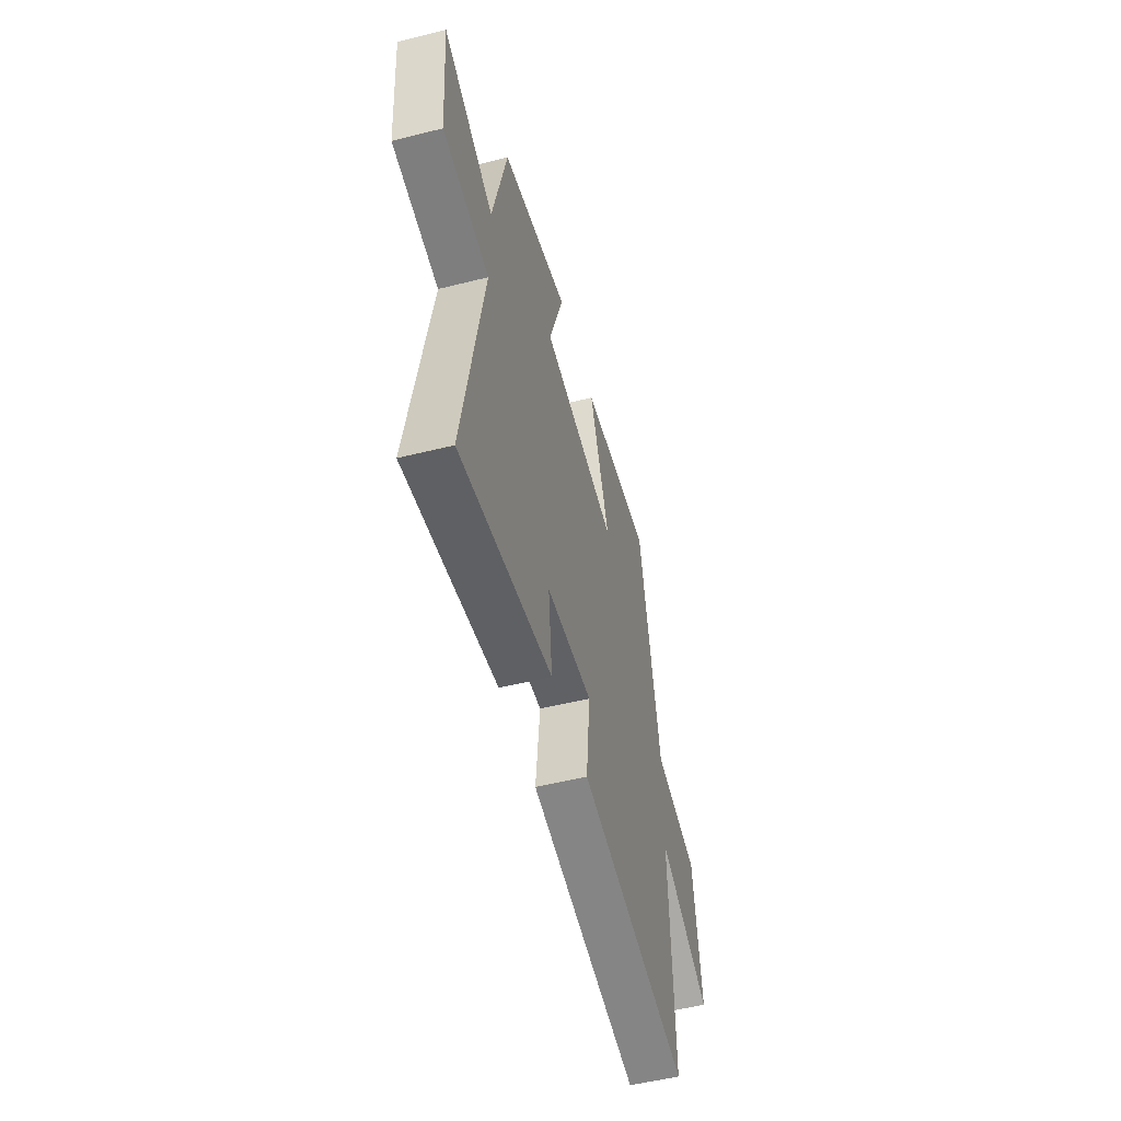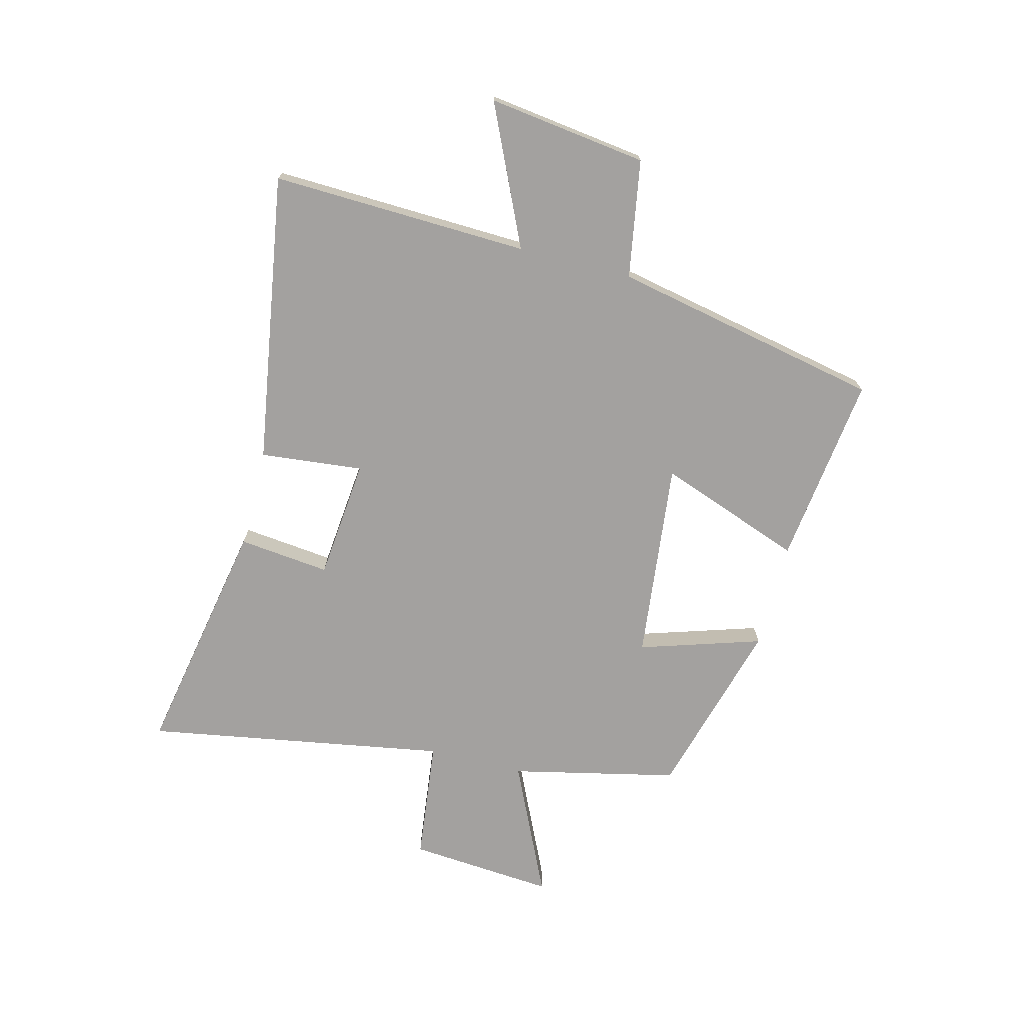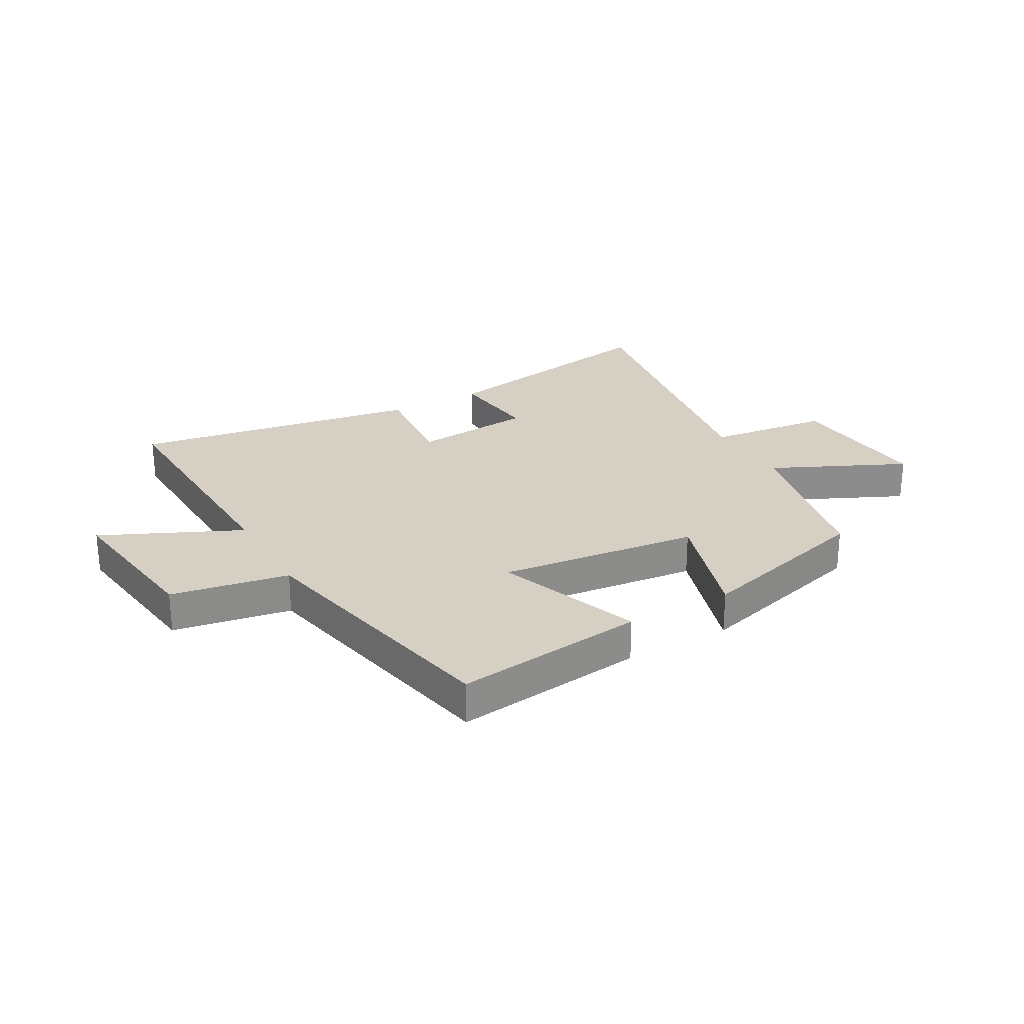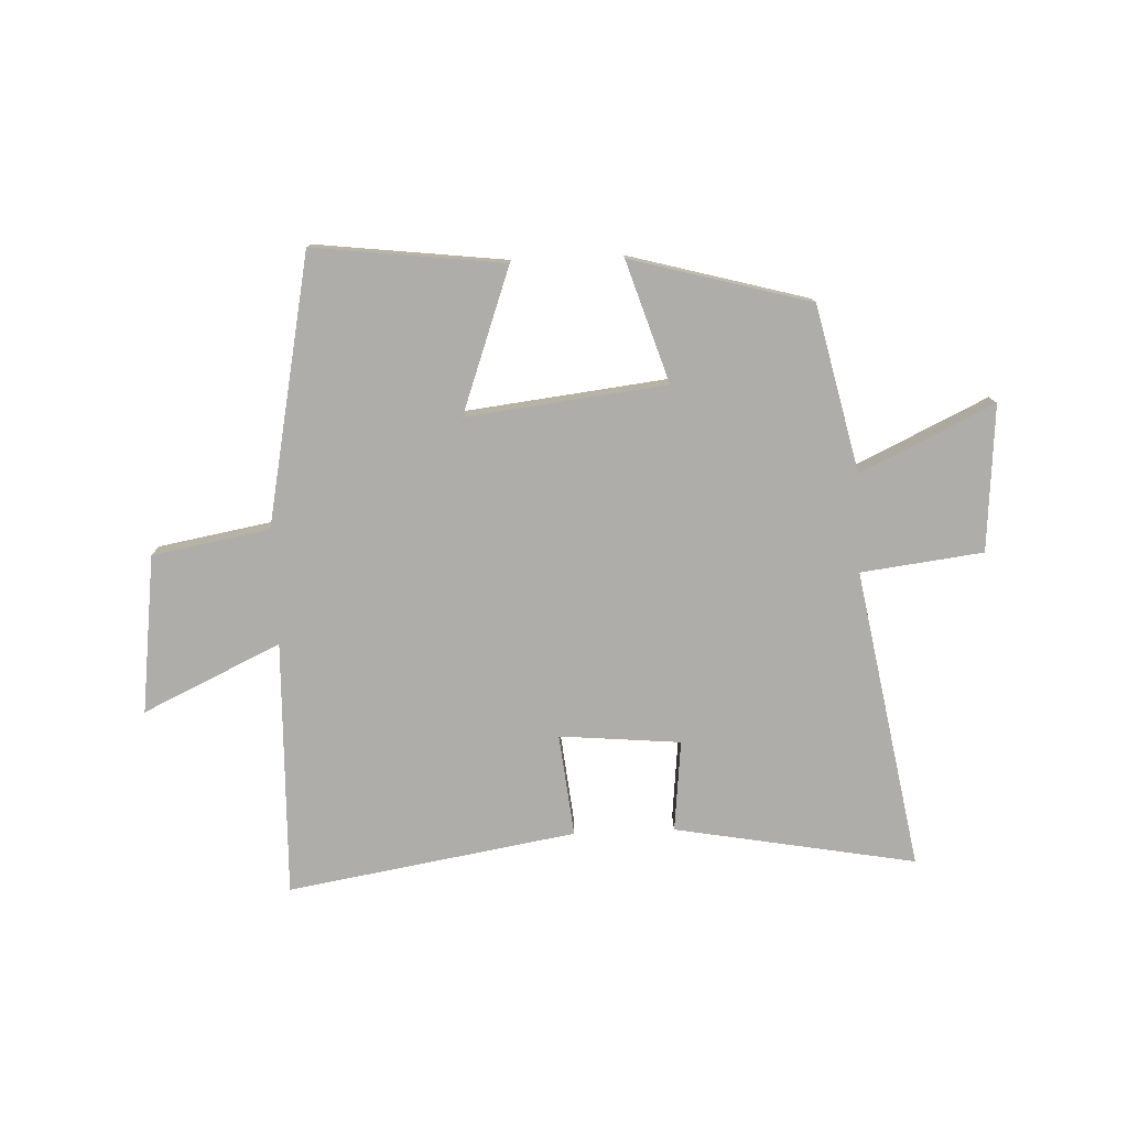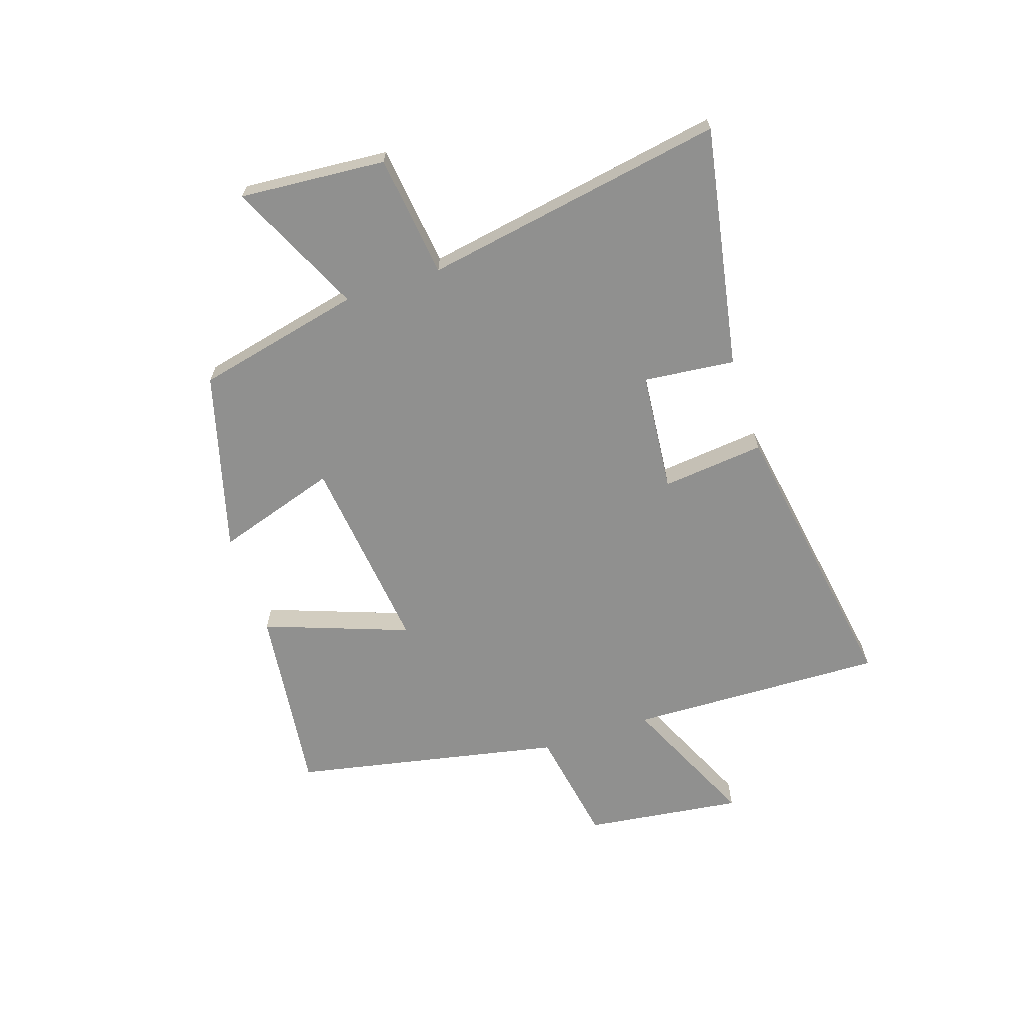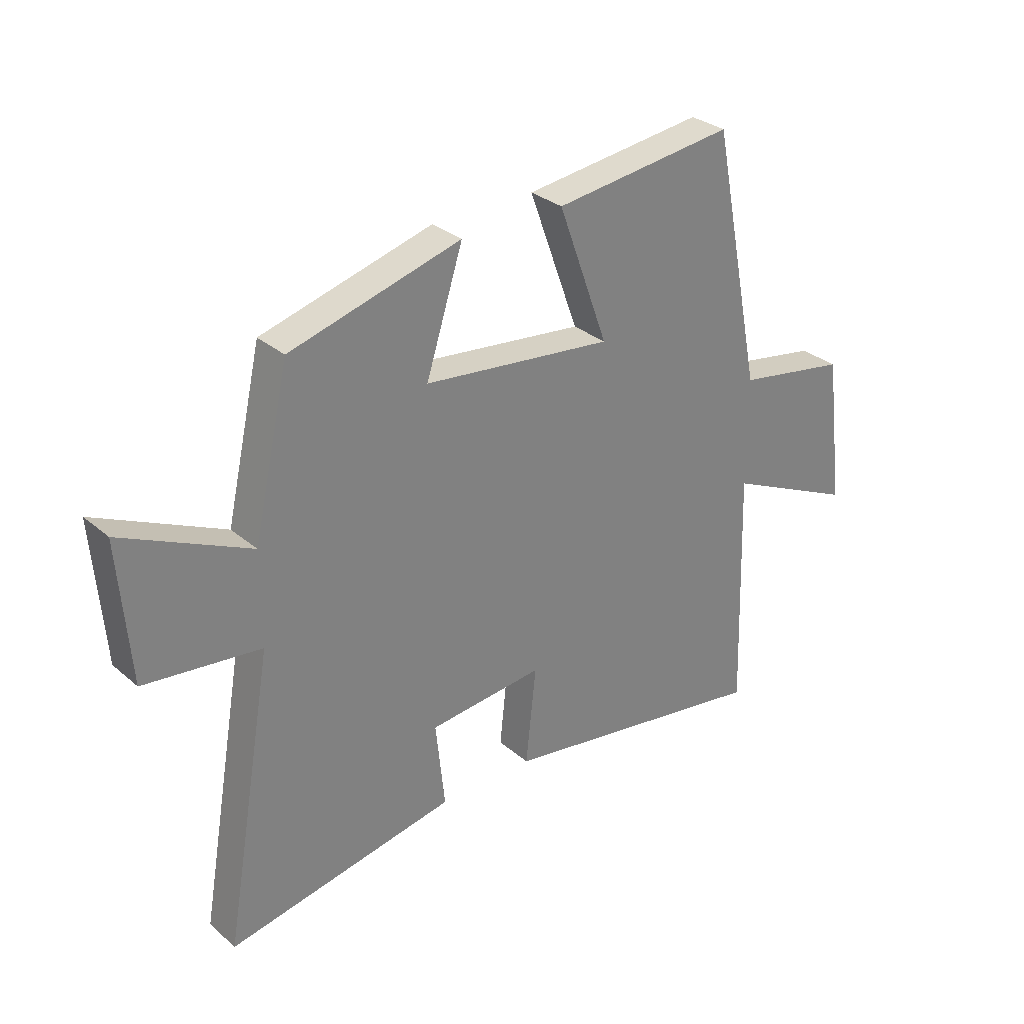
<metadata>
{"format":"obj","ext":"obj","renderer":"f3d","projection":"perspective","resolution":1024,"background":"white","views":[{"elev":-53.0,"azim":105.0,"up":"+Z"},{"elev":-72.3,"azim":-104.5,"up":"+Y"},{"elev":26.0,"azim":-29.5,"up":"+Y"},{"elev":-77.1,"azim":2.5,"up":"+Y"},{"elev":-65.5,"azim":108.3,"up":"+Y"},{"elev":30.5,"azim":140.5,"up":"+Z"}]}
</metadata>
<code>
v 0.592 0.07 -0.578
v 0.169 0.07 -0.5
v 0.186 0.07 -0.34
v -0.026 0.07 -0.32
v -0.007 0.07 -0.5
v -0.514 0.07 -0.583
v -0.5 0.07 -0.133
v -0.742 0.07 -0.245
v -0.706 0.07 0.033
v -0.5 0.07 0.069
v -0.405 0.07 0.541
v -0.071 0.07 0.5
v -0.163 0.07 0.247
v 0.187 0.07 0.287
v 0.119 0.07 0.5
v 0.434 0.07 0.413
v 0.5 0.07 0.122
v 0.734 0.07 0.232
v 0.714 0.07 -0.024
v 0.5 0.07 -0.05
v 0.592 0 -0.578
v 0.169 0 -0.5
v 0.186 0 -0.34
v -0.026 0 -0.32
v -0.007 0 -0.5
v -0.514 0 -0.583
v -0.5 0 -0.133
v -0.742 0 -0.245
v -0.706 0 0.033
v -0.5 0 0.069
v -0.405 0 0.541
v -0.071 0 0.5
v -0.163 0 0.247
v 0.187 0 0.287
v 0.119 0 0.5
v 0.434 0 0.413
v 0.5 0 0.122
v 0.734 0 0.232
v 0.714 0 -0.024
v 0.5 0 -0.05
f 17 18 19 20
f 15 16 17 20
f 14 15 20 1
f 13 14 1
f 10 11 12 13
f 10 13 1
f 7 8 9 10
f 4 5 6 7
f 3 4 7 10
f 1 2 3
f 1 3 10
f 40 39 38 37
f 40 37 36 35
f 21 40 35 34
f 21 34 33
f 33 32 31 30
f 21 33 30
f 30 29 28 27
f 27 26 25 24
f 30 27 24 23
f 23 22 21
f 30 23 21
f 1 21 22 2
f 2 22 23 3
f 3 23 24 4
f 4 24 25 5
f 5 25 26 6
f 6 26 27 7
f 7 27 28 8
f 8 28 29 9
f 9 29 30 10
f 10 30 31 11
f 11 31 32 12
f 12 32 33 13
f 13 33 34 14
f 14 34 35 15
f 15 35 36 16
f 16 36 37 17
f 17 37 38 18
f 18 38 39 19
f 19 39 40 20
f 20 40 21 1

</code>
